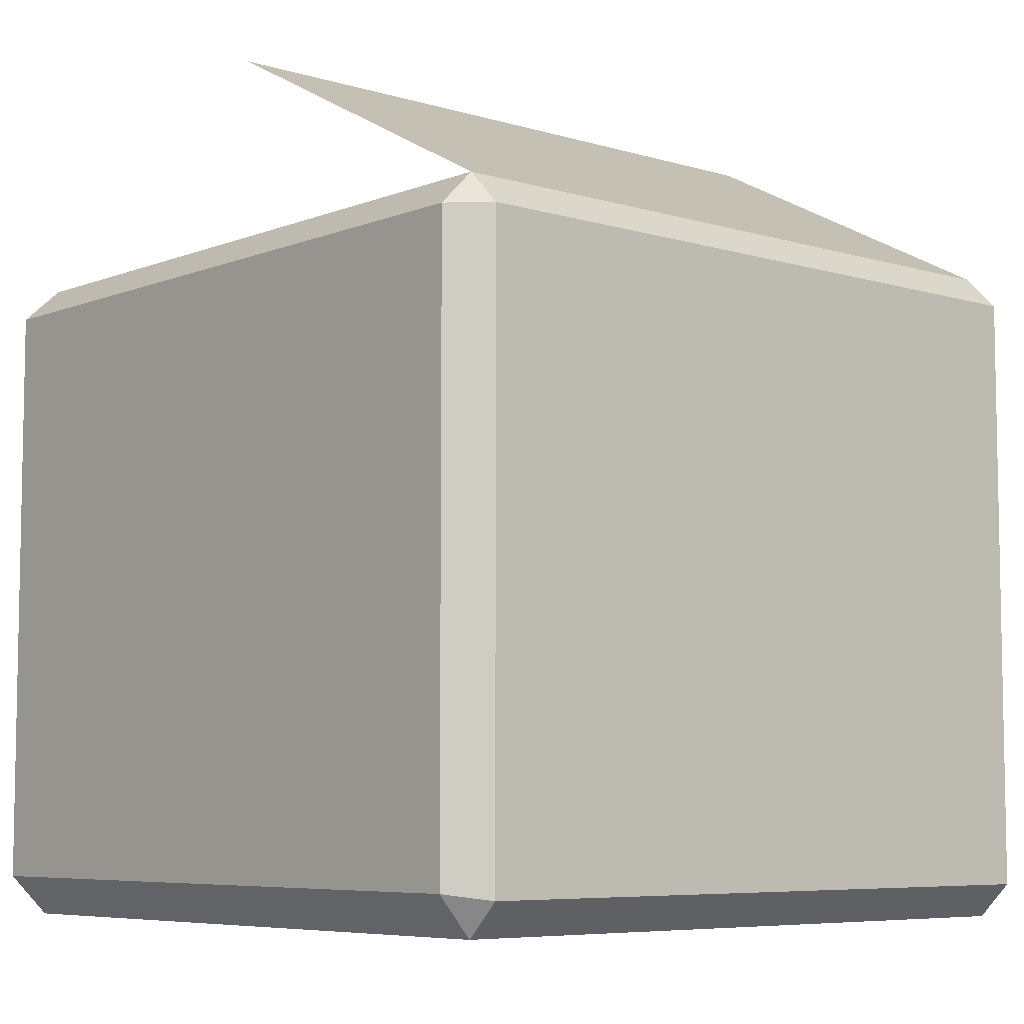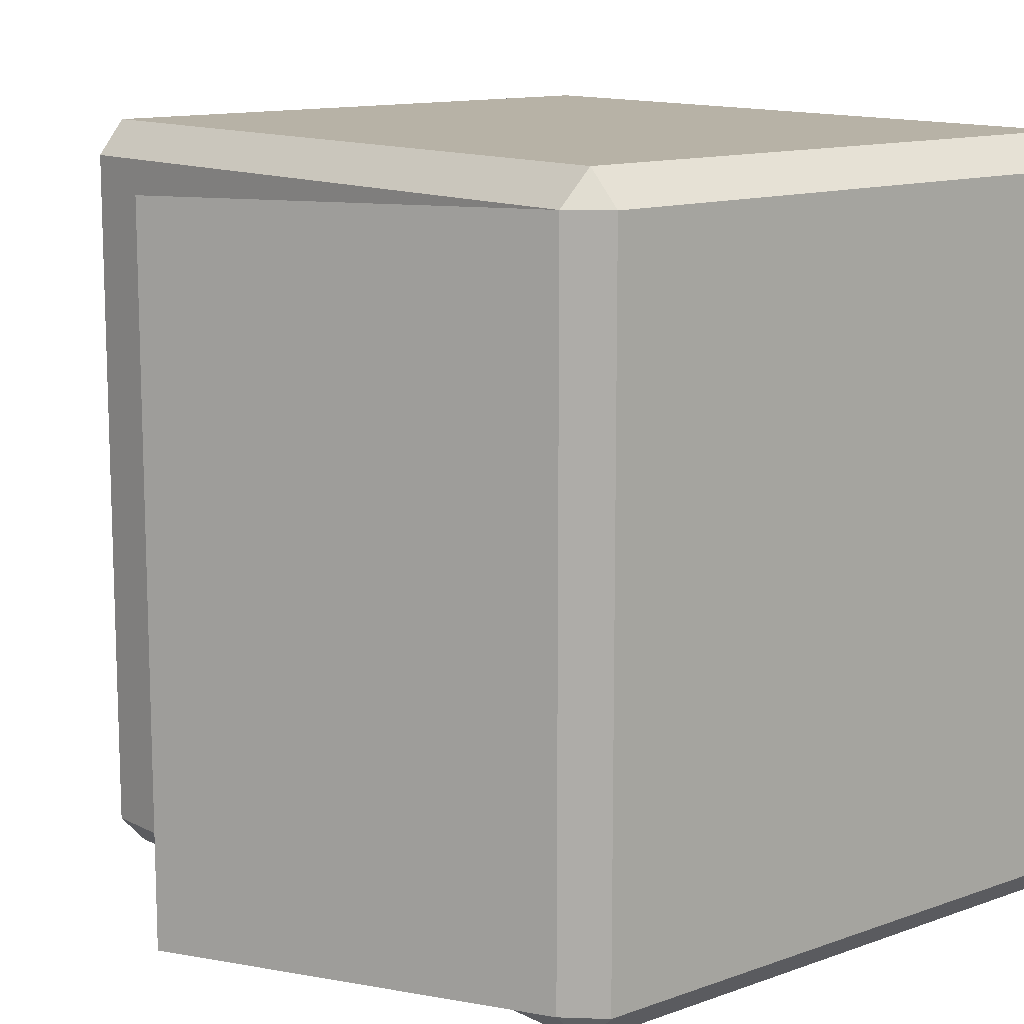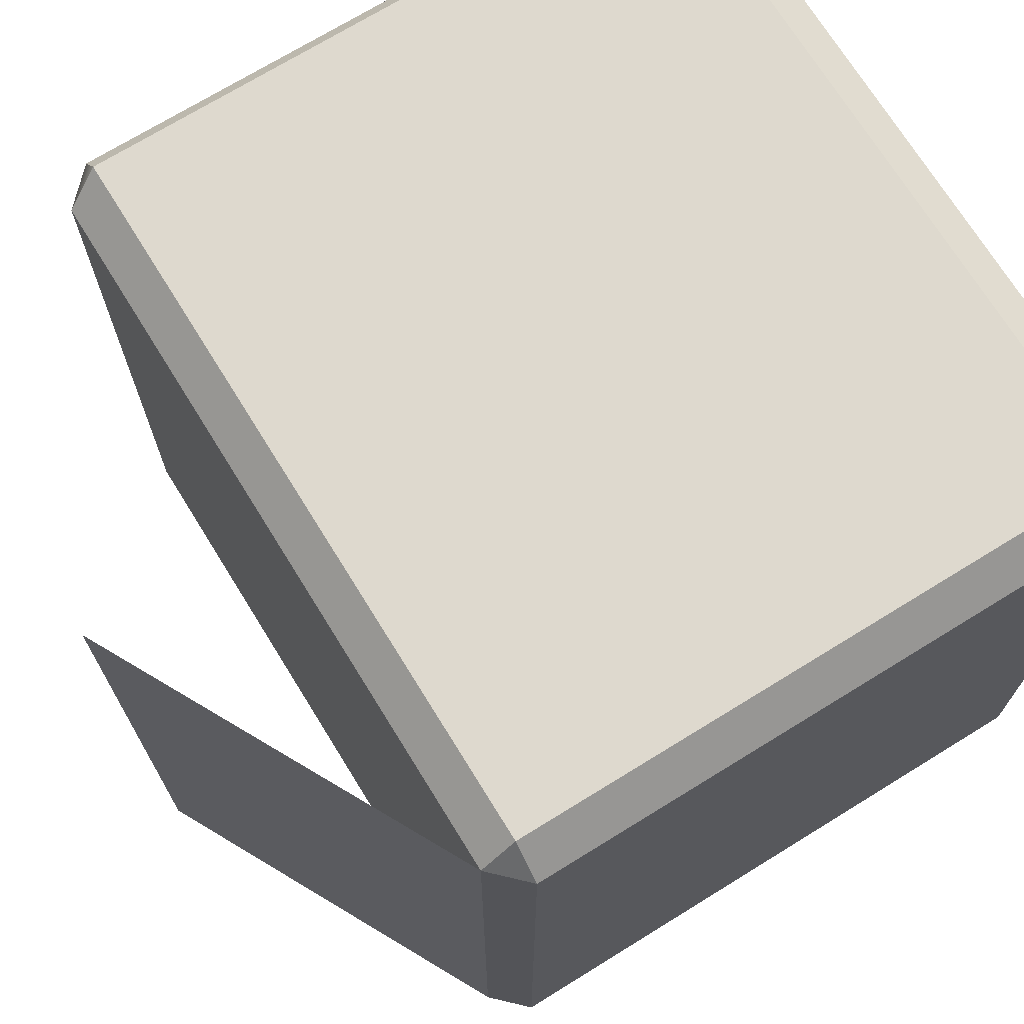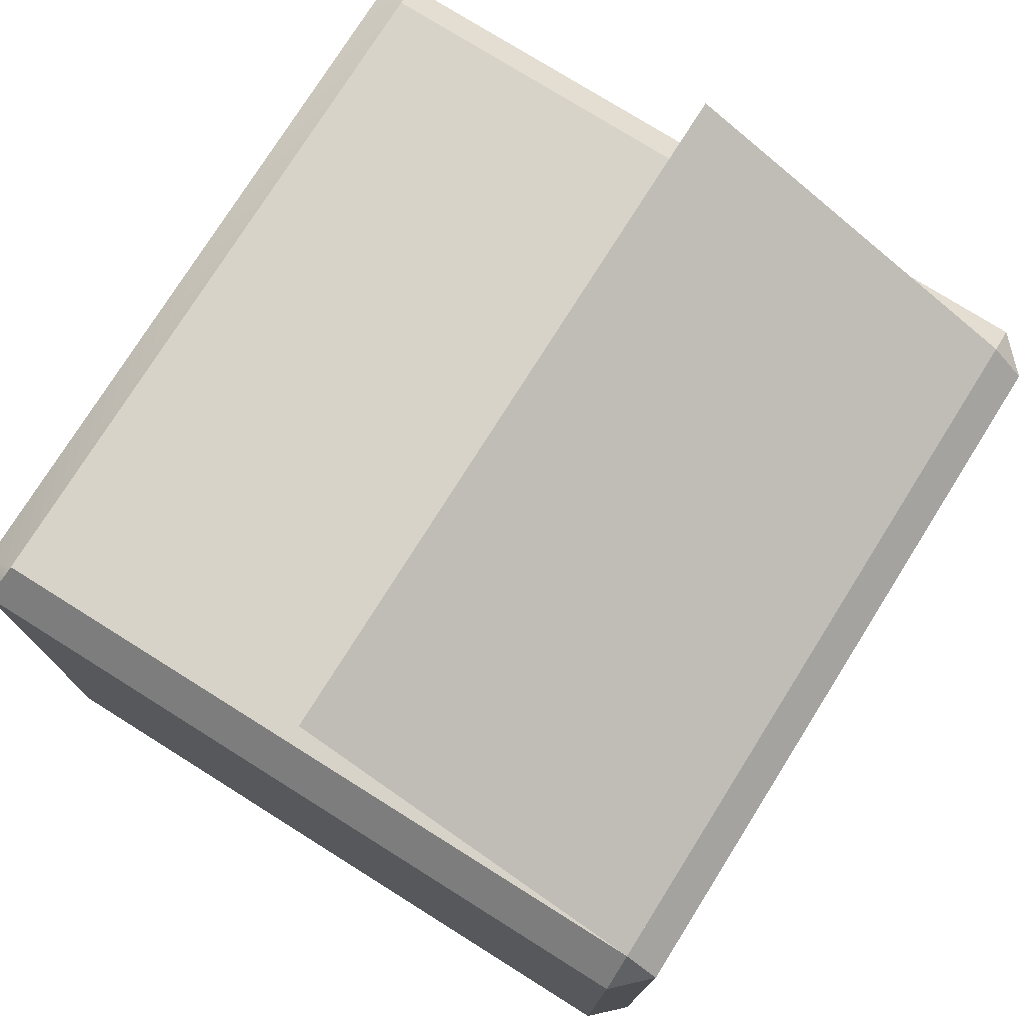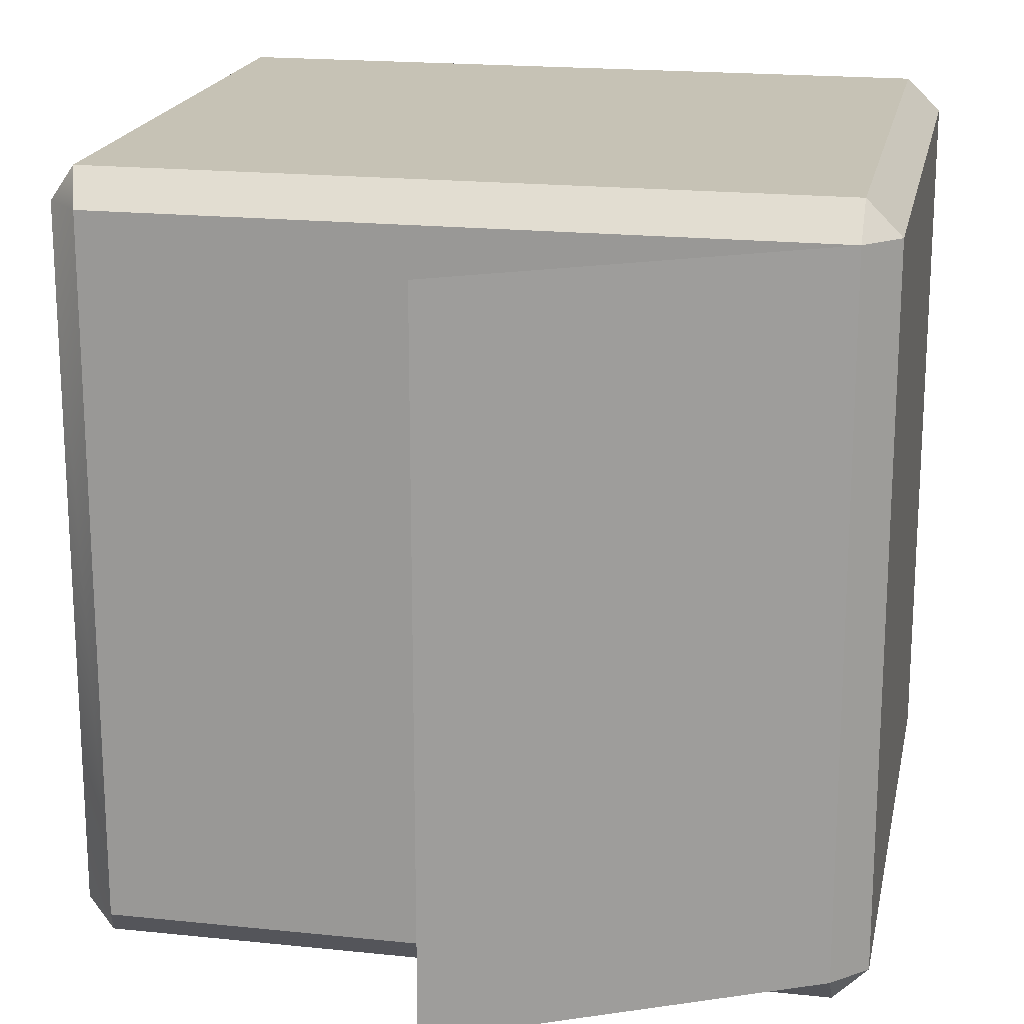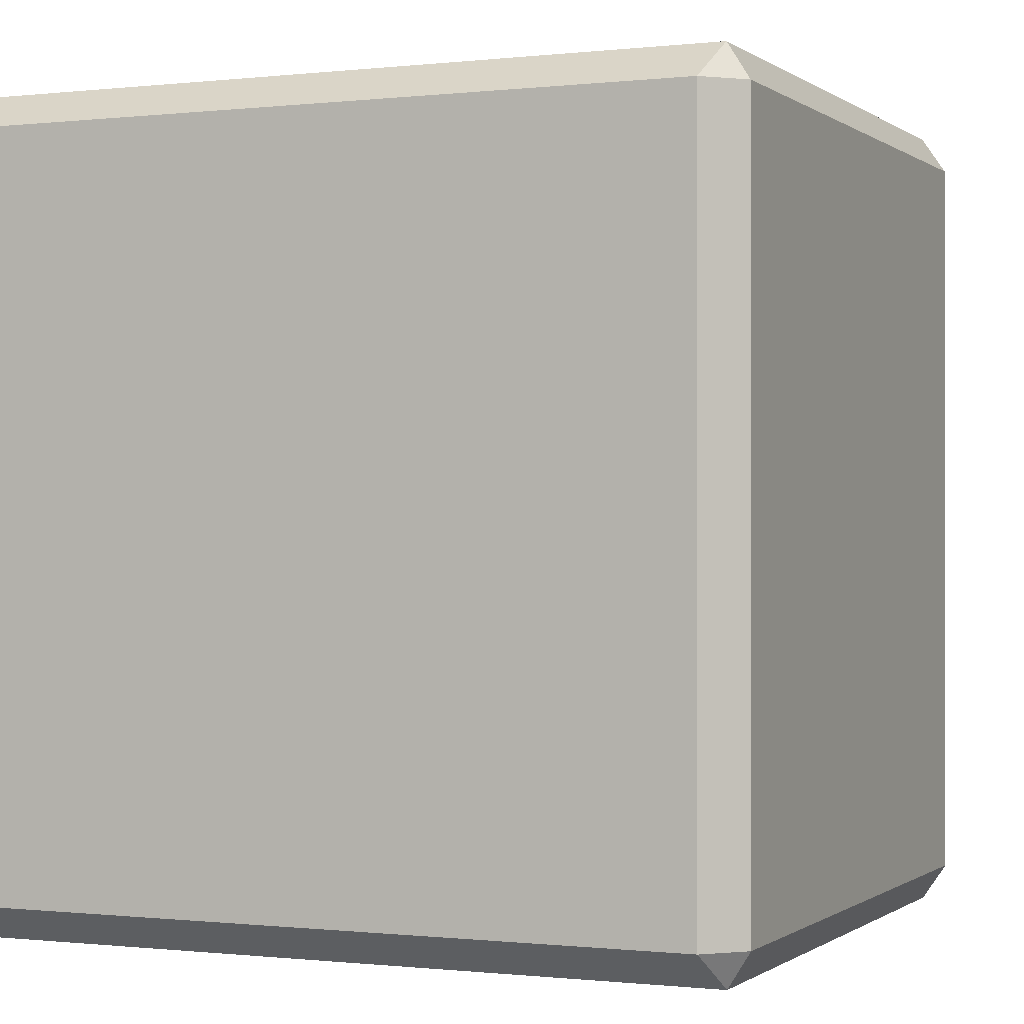
<metadata>
{"format":"obj","ext":"obj","renderer":"f3d","projection":"perspective","resolution":1024,"background":"white","views":[{"elev":-6.7,"azim":-131.3,"up":"+Y"},{"elev":12.3,"azim":-130.3,"up":"+Z"},{"elev":71.4,"azim":-121.7,"up":"+Z"},{"elev":76.2,"azim":-147.9,"up":"+Y"},{"elev":18.9,"azim":-168.7,"up":"+Z"},{"elev":-0.4,"azim":23.8,"up":"+Z"}]}
</metadata>
<code>
o Box_A_Cube.006
v -0.1892 0.3288 0.2351
v -0.1734 0.2436 0.2351
v -0.06525 0.3518 0.2351
v -0.04945 0.2665 0.2351
v 0 0.5089 0.2065
v 0 0.5089 -0.2065
v -0.2081 0.4009 -0.2081
v -0.2081 0.4009 0.2081
v -0.2081 -0 0.2081
v -0.2081 0.02356 0.2281
v -0.2281 0.02 0.2081
v -0.2081 -0 -0.2081
v -0.2281 0.02 -0.2081
v -0.2081 0.02356 -0.2281
v 0.2081 -0 0.2081
v 0.2281 0.02 0.2081
v 0.2146 0.02371 0.2281
v 0.2081 0.4009 0.2081
v 0.2144 0.3809 0.2281
v 0.2281 0.3809 0.2081
v 0.2281 0.02 -0.2081
v 0.2081 -0 -0.2081
v 0.2146 0.02371 -0.2281
v 0.2144 0.3809 -0.2281
v 0.2081 0.4009 -0.2081
v 0.2281 0.3809 -0.2081
v -0.2281 0.3809 -0.2081
v -0.2081 0.3809 -0.2281
v -0.2281 0.3809 0.2081
v -0.2081 0.3809 0.2281
v 0 0.4009 -0.2081
v 0.01138 0.3809 -0.2281
v 0.01138 0.3809 0.2281
v 0 0.4009 0.2081
f 8 34 31 7
f 10 17 33 30
f 19 33 17
f 4 3 1 2
f 11 29 27 13
f 32 24 23
f 31 34 18 25
f 14 28 32 23
f 21 26 20 16
f 8 5 6 7
f 9 10 11
f 12 13 14
f 15 16 17
f 18 19 20
f 21 22 23
f 24 25 26
f 27 7 28
f 29 30 8
f 12 9 11 13
f 26 21 23 24
f 15 22 21 16
f 25 18 20 26
f 19 17 16 20
f 8 7 27 29
f 30 33 34 8
f 7 31 32 28
f 28 14 13 27
f 10 30 29 11
f 33 19 18 34
f 24 32 31 25
f 14 23 22 12
f 17 10 9 15
f 9 12 22 15

</code>
